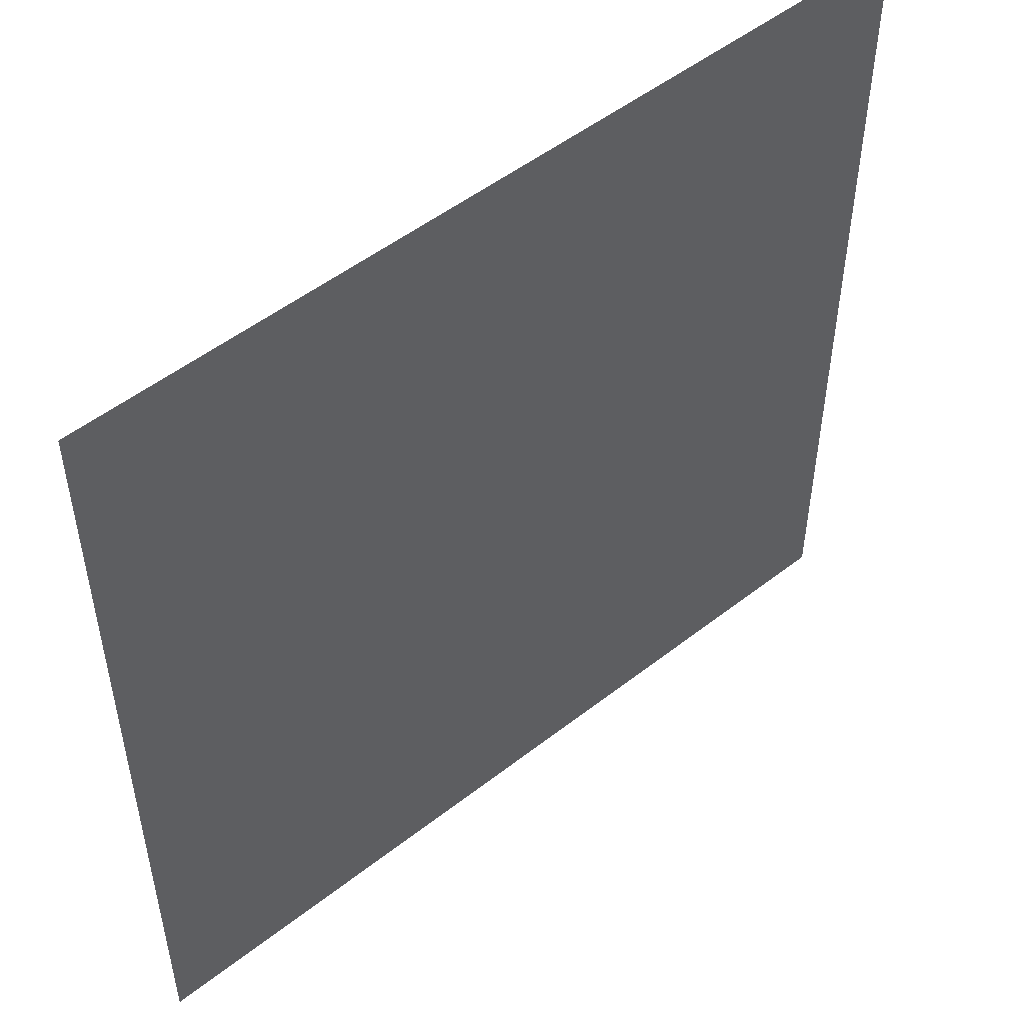
<metadata>
{"format":"obj","ext":"obj","renderer":"f3d","projection":"perspective","resolution":1024,"background":"white","views":[{"elev":51.4,"azim":-40.3,"up":"+Y"}]}
</metadata>
<code>
o DoormeshMicrowaveDoorA6_1_GeomSubset_6
v 0.000436 0.005422 -0.1759
v 0.000426 0.005422 -0.1759
v 0.000436 0.005432 -0.1759
v 0.000426 0.005432 -0.1759
v 0.000436 0.005422 -0.1759
v 0.000426 0.005422 -0.1759
v 0.000436 0.005432 -0.1759
v 0.000426 0.005432 -0.1759
v 0.000436 0.005422 -0.1759
v 0.000426 0.005422 -0.1759
v 0.000436 0.005432 -0.1759
v 0.000426 0.005432 -0.1759
v 0.000436 0.005422 -0.1759
v 0.000426 0.005422 -0.1759
v 0.000436 0.005432 -0.1759
v 0.000426 0.005432 -0.1759
v 0.000436 0.005422 -0.1759
v 0.000426 0.005422 -0.1759
v 0.000436 0.005432 -0.1759
v 0.000426 0.005432 -0.1759
v 0.000436 0.005422 -0.1759
v 0.000426 0.005422 -0.1759
v 0.000436 0.005432 -0.1759
v 0.000426 0.005432 -0.1759
v 0.000436 0.005422 -0.1759
v 0.000426 0.005422 -0.1759
v 0.000436 0.005432 -0.1759
v 0.000426 0.005432 -0.1759
v 0.2844 -0.1134 -0.09964
v 0.284 -0.1103 -0.09964
v 0.2848 -0.1073 -0.09964
v 0.2867 -0.1048 -0.09964
v 0.2894 -0.1033 -0.09964
v 0.2925 -0.1029 -0.09964
v 0.2955 -0.1037 -0.09964
v 0.2844 -0.1134 -0.0976
v 0.284 -0.1103 -0.0976
v 0.2848 -0.1073 -0.0976
v 0.2867 -0.1048 -0.0976
v 0.2894 -0.1033 -0.0976
v 0.2925 -0.1029 -0.0976
v 0.2955 -0.1037 -0.0976
v 0.2899 -0.1119 -0.09964
v 0.2898 -0.1109 -0.09964
v 0.29 -0.11 -0.09964
v 0.2906 -0.1092 -0.09964
v 0.2915 -0.1087 -0.09964
v 0.2924 -0.1086 -0.09964
v 0.2934 -0.1088 -0.09964
v 0.2899 -0.1119 -0.0976
v 0.2898 -0.1109 -0.0976
v 0.29 -0.11 -0.0976
v 0.2906 -0.1092 -0.0976
v 0.2915 -0.1087 -0.0976
v 0.2924 -0.1086 -0.0976
v 0.2934 -0.1088 -0.0976
v 0.2844 -0.1134 0.1391
v 0.284 -0.1103 0.1391
v 0.2848 -0.1073 0.1391
v 0.2867 -0.1048 0.1391
v 0.2894 -0.1033 0.1391
v 0.2925 -0.1029 0.1391
v 0.2955 -0.1037 0.1391
v 0.2844 -0.1134 0.1411
v 0.284 -0.1103 0.1411
v 0.2848 -0.1073 0.1411
v 0.2867 -0.1048 0.1411
v 0.2894 -0.1033 0.1411
v 0.2925 -0.1029 0.1411
v 0.2955 -0.1037 0.1411
v 0.2899 -0.1119 0.1391
v 0.2898 -0.1109 0.1391
v 0.29 -0.11 0.1391
v 0.2906 -0.1092 0.1391
v 0.2915 -0.1087 0.1391
v 0.2924 -0.1086 0.1391
v 0.2934 -0.1088 0.1391
v 0.2899 -0.1119 0.1411
v 0.2898 -0.1109 0.1411
v 0.29 -0.11 0.1411
v 0.2906 -0.1092 0.1411
v 0.2915 -0.1087 0.1411
v 0.2924 -0.1086 0.1411
v 0.2934 -0.1088 0.1411
v 0.2611 -0.1112 -0.08232
v 0.2473 -0.1112 -0.09605
v 0.2473 -0.1112 0.1349
v 0.2611 -0.1112 0.1212
v 0.2477 -0.1542 -0.09639
v 0.2614 -0.1542 -0.08267
v 0.2614 -0.1542 0.1215
v 0.2477 -0.1542 0.1352
v -0.1294 -0.1112 -0.09605
v -0.1432 -0.1112 -0.08232
v -0.1296 -0.1542 0.1352
v -0.1434 -0.1542 0.1215
v -0.1434 -0.1542 -0.08267
v -0.1296 -0.1542 -0.09639
v -0.1432 -0.1112 0.1212
v -0.1294 -0.1112 0.1349
v 0.2473 -0.1343 -0.09605
v 0.2611 -0.1343 -0.08232
v 0.2473 -0.1343 0.1349
v 0.2611 -0.1343 0.1212
v 0.2614 -0.1514 -0.08267
v 0.2477 -0.1514 -0.09639
v 0.2477 -0.1514 0.1352
v 0.2614 -0.1514 0.1215
v -0.1432 -0.1343 -0.08232
v -0.1294 -0.1343 -0.09605
v -0.1434 -0.1514 0.1215
v -0.1296 -0.1514 0.1352
v -0.1434 -0.1514 -0.08267
v -0.1296 -0.1514 -0.09639
v -0.1294 -0.1343 0.1349
v -0.1432 -0.1343 0.1212
v 0.26 -0.1112 0.1264
v 0.257 -0.1112 0.1309
v 0.2526 -0.1112 0.1338
v 0.26 -0.1112 -0.08758
v 0.257 -0.1112 -0.09203
v 0.2526 -0.1112 -0.095
v 0.2604 -0.1542 -0.08792
v 0.2574 -0.1542 -0.09237
v 0.2529 -0.1542 -0.09535
v 0.2604 -0.1542 0.1268
v 0.2574 -0.1542 0.1312
v 0.2529 -0.1542 0.1342
v -0.1421 -0.1112 -0.08758
v -0.1421 -0.1343 -0.08758
v -0.1391 -0.1112 -0.09203
v -0.1391 -0.1343 -0.09203
v -0.1347 -0.1112 -0.095
v -0.1347 -0.1343 -0.095
v -0.1421 -0.1343 0.1264
v -0.1421 -0.1112 0.1264
v -0.1391 -0.1343 0.1309
v -0.1391 -0.1112 0.1309
v -0.1347 -0.1343 0.1338
v -0.1347 -0.1112 0.1338
v 0.2526 -0.1343 -0.095
v 0.257 -0.1343 -0.09203
v 0.26 -0.1343 -0.08758
v 0.26 -0.1343 0.1264
v 0.257 -0.1343 0.1309
v 0.2526 -0.1343 0.1338
v 0.2529 -0.1514 0.1342
v 0.2574 -0.1514 0.1312
v 0.2604 -0.1514 0.1268
v -0.1349 -0.1514 0.1342
v -0.1349 -0.1542 0.1342
v -0.1394 -0.1514 0.1312
v -0.1394 -0.1542 0.1312
v -0.1423 -0.1514 0.1268
v -0.1423 -0.1542 0.1268
v 0.2604 -0.1514 -0.08792
v 0.2574 -0.1514 -0.09237
v 0.2529 -0.1514 -0.09535
v -0.1349 -0.1542 -0.09535
v -0.1349 -0.1514 -0.09535
v -0.1394 -0.1542 -0.09237
v -0.1394 -0.1514 -0.09237
v -0.1423 -0.1542 -0.08792
v -0.1423 -0.1514 -0.08792
v -0.184 -0.1483 0.1747
v -0.184 -0.1542 0.1689
v -0.184 -0.1542 -0.13
v -0.184 -0.1483 -0.1359
v 0.283 -0.1542 -0.1317
v 0.2872 -0.1483 -0.1359
v 0.3009 -0.1483 -0.1222
v 0.2968 -0.1542 -0.118
v 0.2968 -0.1542 0.1569
v 0.3009 -0.1483 0.161
v 0.2872 -0.1483 0.1747
v 0.283 -0.1542 0.1706
v 0.2999 -0.1483 -0.1274
v 0.2957 -0.1542 -0.1233
v 0.2969 -0.1483 -0.1319
v 0.2927 -0.1542 -0.1277
v 0.2924 -0.1483 -0.1348
v 0.2883 -0.1542 -0.1307
v 0.2957 -0.1542 0.1621
v 0.2999 -0.1483 0.1662
v 0.2927 -0.1542 0.1666
v 0.2969 -0.1483 0.1707
v 0.2883 -0.1542 0.1695
v 0.2924 -0.1483 0.1737
v -0.184 -0.1537 0.1722
v 0.2846 -0.1537 0.1722
v -0.184 -0.1524 0.1735
v 0.286 -0.1525 0.1735
v -0.184 -0.1505 0.1744
v 0.2869 -0.1505 0.1744
v 0.2846 -0.1537 -0.1333
v -0.184 -0.1537 -0.1333
v 0.286 -0.1525 -0.1347
v -0.184 -0.1524 -0.1347
v 0.2869 -0.1505 -0.1356
v -0.184 -0.1505 -0.1356
v 0.2984 -0.1537 0.1585
v 0.2984 -0.1537 -0.1196
v 0.2997 -0.1525 0.1598
v 0.2997 -0.1525 -0.121
v 0.3006 -0.1505 0.1607
v 0.3006 -0.1505 -0.1218
v 0.2995 -0.1505 -0.1271
v 0.2987 -0.1525 -0.1262
v 0.2973 -0.1537 -0.1249
v 0.2966 -0.1505 -0.1316
v 0.2957 -0.1525 -0.1307
v 0.2943 -0.1537 -0.1293
v 0.2921 -0.1505 -0.1345
v 0.2912 -0.1525 -0.1336
v 0.2899 -0.1537 -0.1323
v 0.2995 -0.1505 0.1659
v 0.2987 -0.1525 0.1651
v 0.2973 -0.1537 0.1637
v 0.2966 -0.1505 0.1704
v 0.2957 -0.1525 0.1695
v 0.2943 -0.1537 0.1682
v 0.2921 -0.1505 0.1734
v 0.2912 -0.1525 0.1725
v 0.2899 -0.1537 0.1711
v -0.1419 -0.153 0.1205
v -0.1419 -0.153 -0.08169
v -0.1283 -0.153 -0.09527
v 0.2463 -0.153 -0.09527
v 0.2599 -0.153 -0.08169
v 0.2599 -0.153 0.1205
v 0.2463 -0.153 0.1341
v -0.1283 -0.153 0.1341
v 0.2515 -0.153 0.1331
v 0.2559 -0.153 0.1301
v 0.2589 -0.153 0.1257
v -0.1335 -0.153 0.1331
v -0.1379 -0.153 0.1301
v -0.1409 -0.153 0.1257
v 0.2589 -0.153 -0.08689
v 0.2559 -0.153 -0.09129
v 0.2515 -0.153 -0.09424
v -0.1335 -0.153 -0.09424
v -0.1379 -0.153 -0.09129
v -0.1409 -0.153 -0.08689
v -0.131 -0.1426 -0.09577
v -0.131 -0.1426 0.1346
v -0.1837 -0.1425 -0.09577
v -0.1837 -0.1425 0.1346
v -0.184 -0.1542 -0.1317
v -0.184 -0.1542 0.1706
v 0.2336 -0.1343 -0.05132
v 0.2339 -0.1514 -0.05155
v -0.1157 -0.1343 -0.05132
v -0.1158 -0.1514 -0.05155
v 0.2336 -0.1343 0.09016
v 0.2339 -0.1514 0.0904
v -0.1158 -0.1514 0.09052
v -0.1157 -0.1343 0.09028
v 0.2834 -0.1115 -0.1115
v 0.2752 -0.1115 -0.1197
v -0.1586 -0.1115 -0.1197
v -0.1669 -0.1115 -0.1115
v -0.1669 -0.1115 0.1496
v -0.1587 -0.1115 0.1579
v 0.2752 -0.1115 0.1579
v 0.2834 -0.1115 0.1496
v 0.2834 -0.1108 -0.1115
v 0.2752 -0.1108 -0.1197
v -0.1586 -0.1108 -0.1197
v -0.1669 -0.1108 -0.1115
v -0.1669 -0.1108 0.1496
v -0.1587 -0.1108 0.1579
v 0.2752 -0.1108 0.1579
v 0.2834 -0.1108 0.1496
v 0.2604 -0.1108 -0.1054
v 0.2686 -0.1108 -0.09717
v -0.1521 -0.1108 -0.09717
v -0.1439 -0.1108 -0.1054
v -0.1439 -0.1108 0.1436
v -0.1521 -0.1108 0.1353
v 0.2686 -0.1108 0.1353
v 0.2604 -0.1108 0.1436
v 0.2605 -0.1156 -0.1055
v 0.2688 -0.1156 -0.09731
v -0.1522 -0.1156 -0.09731
v -0.144 -0.1156 -0.1055
v -0.144 -0.1156 0.1437
v -0.1522 -0.1156 0.1355
v 0.2688 -0.1156 0.1355
v 0.2605 -0.1156 0.1437
v 0.2707 -0.1101 -0.1152
v 0.279 -0.1101 -0.107
v -0.1624 -0.1101 -0.107
v -0.1542 -0.1101 -0.1152
v -0.1542 -0.1101 0.1534
v -0.1624 -0.1101 0.1452
v 0.279 -0.1101 0.1452
v 0.2707 -0.1101 0.1534
v 0.2731 -0.1101 -0.1016
v 0.2648 -0.1101 -0.1099
v -0.1483 -0.1101 -0.1099
v -0.1565 -0.1101 -0.1016
v -0.1565 -0.1101 0.1398
v -0.1483 -0.1101 0.148
v 0.2648 -0.1101 0.148
v 0.2731 -0.1101 0.1398
v -0.1645 -0.1108 -0.1173
v -0.1645 -0.1115 -0.1173
v 0.281 -0.1115 -0.1173
v 0.281 -0.1108 -0.1173
v -0.1645 -0.1108 0.1555
v -0.1645 -0.1115 0.1555
v 0.281 -0.1108 0.1555
v 0.281 -0.1115 0.1555
v -0.16 -0.1101 -0.1128
v -0.1541 -0.1101 -0.1075
v -0.1541 -0.1101 0.1456
v -0.16 -0.1101 0.151
v 0.2707 -0.1101 0.1456
v 0.2766 -0.1101 0.151
v 0.2707 -0.1101 -0.1075
v 0.2766 -0.1101 -0.1128
v 0.2662 -0.1108 0.1411
v 0.2663 -0.1156 0.1413
v 0.2663 -0.1156 -0.1031
v 0.2662 -0.1108 -0.103
v -0.1497 -0.1108 0.1411
v -0.1498 -0.1156 0.1413
v -0.1497 -0.1108 -0.103
v -0.1498 -0.1156 -0.1031
v -0.1746 -0.1807 0.1095
v -0.1512 -0.1807 0.1095
v -0.1746 -0.1659 0.1095
v -0.1512 -0.1659 0.1095
v -0.1746 -0.1619 0.1633
v -0.1512 -0.1619 0.1633
v -0.1746 -0.151 0.1649
v -0.1512 -0.151 0.1649
v -0.1754 -0.1789 0.1095
v -0.1504 -0.1789 0.1095
v -0.1754 -0.1677 0.1095
v -0.1504 -0.1677 0.1095
v -0.1754 -0.1612 0.162
v -0.1504 -0.1612 0.162
v -0.1754 -0.1529 0.1635
v -0.1504 -0.1529 0.1635
v -0.1504 -0.1834 0.068
v -0.1512 -0.1838 0.06801
v -0.1754 -0.1834 0.068
v -0.1746 -0.1838 0.06801
v -0.1754 -0.1724 0.06802
v -0.1746 -0.1721 0.06801
v -0.1504 -0.1724 0.06802
v -0.1512 -0.1721 0.06801
v -0.1504 -0.1518 0.1591
v -0.1512 -0.1511 0.1591
v -0.1754 -0.1518 0.1591
v -0.1746 -0.1511 0.1591
v -0.1754 -0.1668 0.1591
v -0.1746 -0.1674 0.1591
v -0.1504 -0.1668 0.1591
v -0.1512 -0.1674 0.1591
v -0.1504 -0.1566 0.1647
v -0.1512 -0.1565 0.1647
v -0.1754 -0.1566 0.1647
v -0.1746 -0.1565 0.1647
v -0.1754 -0.1662 0.1095
v -0.1754 -0.1779 0.06801
v -0.1754 -0.174 0.06802
v -0.1754 -0.1515 0.1647
v -0.1754 -0.1593 0.1591
v -0.1754 -0.1541 0.1591
v -0.1754 -0.1615 0.1633
v -0.1754 -0.1573 0.163
v -0.1754 -0.1646 0.1591
v -0.1754 -0.1804 0.1095
v -0.1754 -0.1818 0.068
v -0.1504 -0.1804 0.1095
v -0.1504 -0.1779 0.06801
v -0.1504 -0.1818 0.068
v -0.1504 -0.1615 0.1633
v -0.1504 -0.1593 0.1591
v -0.1504 -0.1646 0.1591
v -0.1504 -0.1515 0.1647
v -0.1504 -0.1573 0.163
v -0.1504 -0.1541 0.1591
v -0.1504 -0.1662 0.1095
v -0.1504 -0.174 0.06802
v -0.1754 -0.1753 0.1095
v -0.1504 -0.1753 0.1095
v -0.1746 -0.1719 0.153
v -0.1746 -0.1744 0.1471
v -0.1512 -0.1744 0.1471
v -0.1512 -0.1719 0.153
v -0.1746 -0.1509 0.1406
v -0.1746 -0.1509 0.153
v -0.1512 -0.1509 0.153
v -0.1512 -0.1509 0.1406
v -0.1754 -0.1704 0.146
v -0.1754 -0.1684 0.1529
v -0.1504 -0.1684 0.1529
v -0.1504 -0.1704 0.146
v -0.1754 -0.1546 0.153
v -0.1754 -0.1549 0.1418
v -0.1504 -0.1549 0.1418
v -0.1504 -0.1546 0.153
v -0.1754 -0.1516 0.153
v -0.1754 -0.1516 0.1406
v -0.1754 -0.1737 0.1471
v -0.1754 -0.1713 0.1529
v -0.1504 -0.1713 0.1529
v -0.1504 -0.1737 0.1471
v -0.1504 -0.1516 0.1406
v -0.1504 -0.1516 0.153
v -0.1754 -0.1626 0.1438
v -0.1754 -0.1615 0.1529
v -0.1504 -0.1626 0.1438
v -0.1504 -0.1615 0.1529
v -0.1504 -0.1571 0.133
v -0.1504 -0.1545 0.1377
v -0.1512 -0.1538 0.1377
v -0.1512 -0.1565 0.133
v -0.1754 -0.1545 0.1377
v -0.1754 -0.1571 0.133
v -0.1746 -0.1565 0.133
v -0.1746 -0.1538 0.1377
v -0.1754 -0.1777 0.133
v -0.1754 -0.1765 0.1379
v -0.1746 -0.1771 0.1379
v -0.1746 -0.1783 0.133
v -0.1504 -0.1765 0.1379
v -0.1504 -0.1777 0.133
v -0.1512 -0.1783 0.133
v -0.1512 -0.1771 0.1379
v -0.1754 -0.1674 0.133
v -0.1754 -0.1657 0.1378
v -0.1754 -0.1579 0.1378
v -0.1754 -0.1601 0.133
v -0.1754 -0.1747 0.133
v -0.1754 -0.1733 0.1379
v -0.1504 -0.1674 0.133
v -0.1504 -0.1657 0.1378
v -0.1504 -0.1733 0.1379
v -0.1504 -0.1747 0.133
v -0.1504 -0.1601 0.133
v -0.1504 -0.1579 0.1378
v -0.1746 -0.1807 -0.06936
v -0.1512 -0.1807 -0.06936
v -0.1746 -0.1659 -0.06937
v -0.1512 -0.1659 -0.06937
v -0.1746 -0.1619 -0.1232
v -0.1512 -0.1619 -0.1232
v -0.1746 -0.151 -0.1248
v -0.1512 -0.151 -0.1248
v -0.1754 -0.1789 -0.06933
v -0.1504 -0.1789 -0.06933
v -0.1754 -0.1677 -0.06938
v -0.1504 -0.1677 -0.06938
v -0.1754 -0.1612 -0.1219
v -0.1504 -0.1612 -0.1219
v -0.1754 -0.1529 -0.1234
v -0.1504 -0.1529 -0.1234
v -0.1504 -0.1834 -0.02787
v -0.1512 -0.1838 -0.02788
v -0.1754 -0.1834 -0.02787
v -0.1746 -0.1838 -0.02788
v -0.1754 -0.1724 -0.02789
v -0.1746 -0.1721 -0.02788
v -0.1504 -0.1724 -0.02789
v -0.1512 -0.1721 -0.02788
v -0.1504 -0.1517 -0.119
v -0.1512 -0.1511 -0.119
v -0.1754 -0.1517 -0.119
v -0.1746 -0.1511 -0.119
v -0.1754 -0.1668 -0.119
v -0.1746 -0.1674 -0.119
v -0.1504 -0.1668 -0.119
v -0.1512 -0.1674 -0.119
v -0.1504 -0.1566 -0.1246
v -0.1512 -0.1565 -0.1246
v -0.1754 -0.1566 -0.1246
v -0.1746 -0.1565 -0.1246
v -0.1754 -0.1662 -0.06938
v -0.1754 -0.1779 -0.02788
v -0.1754 -0.174 -0.02789
v -0.1754 -0.1515 -0.1246
v -0.1754 -0.1593 -0.119
v -0.1754 -0.1541 -0.119
v -0.1754 -0.1615 -0.1232
v -0.1754 -0.1573 -0.1229
v -0.1754 -0.1646 -0.119
v -0.1754 -0.1804 -0.06934
v -0.1754 -0.1818 -0.02787
v -0.1504 -0.1804 -0.06934
v -0.1504 -0.1779 -0.02788
v -0.1504 -0.1818 -0.02787
v -0.1504 -0.1615 -0.1232
v -0.1504 -0.1593 -0.119
v -0.1504 -0.1646 -0.119
v -0.1504 -0.1515 -0.1246
v -0.1504 -0.1573 -0.1229
v -0.1504 -0.1541 -0.119
v -0.1504 -0.1662 -0.06938
v -0.1504 -0.174 -0.02789
v -0.1754 -0.1753 -0.06935
v -0.1504 -0.1753 -0.06935
v -0.1746 -0.1719 -0.1128
v -0.1746 -0.1744 -0.107
v -0.1512 -0.1744 -0.107
v -0.1512 -0.1719 -0.1128
v -0.1746 -0.1509 -0.1005
v -0.1746 -0.1509 -0.1129
v -0.1512 -0.1509 -0.1129
v -0.1512 -0.1509 -0.1005
v -0.1754 -0.1704 -0.1059
v -0.1754 -0.1684 -0.1127
v -0.1504 -0.1684 -0.1127
v -0.1504 -0.1704 -0.1059
v -0.1754 -0.1546 -0.1129
v -0.1754 -0.1549 -0.1016
v -0.1504 -0.1549 -0.1016
v -0.1504 -0.1546 -0.1129
v -0.1754 -0.1516 -0.1129
v -0.1754 -0.1516 -0.1005
v -0.1754 -0.1737 -0.107
v -0.1754 -0.1713 -0.1128
v -0.1504 -0.1713 -0.1128
v -0.1504 -0.1737 -0.107
v -0.1504 -0.1516 -0.1005
v -0.1504 -0.1516 -0.1129
v -0.1754 -0.1626 -0.1037
v -0.1754 -0.1615 -0.1128
v -0.1504 -0.1626 -0.1037
v -0.1504 -0.1615 -0.1128
v -0.1504 -0.1571 -0.09288
v -0.1504 -0.1545 -0.09761
v -0.1512 -0.1538 -0.09761
v -0.1512 -0.1565 -0.09288
v -0.1754 -0.1545 -0.09761
v -0.1754 -0.1571 -0.09288
v -0.1746 -0.1565 -0.09288
v -0.1746 -0.1538 -0.09761
v -0.1754 -0.1777 -0.09289
v -0.1754 -0.1765 -0.09774
v -0.1746 -0.1771 -0.09773
v -0.1746 -0.1783 -0.09288
v -0.1504 -0.1765 -0.09774
v -0.1504 -0.1777 -0.09289
v -0.1512 -0.1783 -0.09288
v -0.1512 -0.1771 -0.09773
v -0.1754 -0.1674 -0.09289
v -0.1754 -0.1657 -0.09771
v -0.1754 -0.1579 -0.09766
v -0.1754 -0.1601 -0.09288
v -0.1754 -0.1747 -0.09289
v -0.1754 -0.1733 -0.09774
v -0.1504 -0.1674 -0.09289
v -0.1504 -0.1657 -0.09771
v -0.1504 -0.1733 -0.09774
v -0.1504 -0.1747 -0.09289
v -0.1504 -0.1601 -0.09288
v -0.1504 -0.1579 -0.09766
v -0.1746 -0.1848 0.03583
v -0.1746 -0.1848 0.004303
v -0.1746 -0.1728 0.004301
v -0.1746 -0.1728 0.03583
v -0.1754 -0.1829 0.004303
v -0.1754 -0.1829 0.03583
v -0.1754 -0.1748 0.03583
v -0.1754 -0.1748 0.004301
v -0.1754 -0.1731 0.03583
v -0.1754 -0.1731 0.004301
v -0.1754 -0.1845 0.004303
v -0.1754 -0.1845 0.03583
v -0.1754 -0.1788 0.004302
v -0.1754 -0.1788 0.03583
v -0.1512 -0.1848 0.004303
v -0.1512 -0.1848 0.03583
v -0.1512 -0.1728 0.03583
v -0.1512 -0.1728 0.004301
v -0.1504 -0.1829 0.03583
v -0.1504 -0.1829 0.004303
v -0.1504 -0.1748 0.004301
v -0.1504 -0.1748 0.03583
v -0.1504 -0.1845 0.03583
v -0.1504 -0.1845 0.004303
v -0.1504 -0.1731 0.004301
v -0.1504 -0.1731 0.03583
v -0.1504 -0.1788 0.004302
v -0.1504 -0.1788 0.03583
v 0.2971 -0.1112 -0.1215
v 0.2996 -0.1122 -0.1218
v 0.3006 -0.1147 -0.1219
v 0.2971 -0.1112 0.1603
v 0.2996 -0.1122 0.1606
v 0.3006 -0.1146 0.1607
v 0.2865 -0.1112 0.1709
v 0.2868 -0.1122 0.1734
v 0.2869 -0.1147 0.1744
v 0.2921 -0.1146 0.1734
v 0.2917 -0.1122 0.1724
v 0.2908 -0.1112 0.1701
v 0.2966 -0.1146 0.1704
v 0.2958 -0.1122 0.1697
v 0.2941 -0.1112 0.1679
v 0.2996 -0.1146 0.166
v 0.2986 -0.1122 0.1656
v 0.2963 -0.1112 0.1646
v 0.2869 -0.1147 -0.1356
v 0.2868 -0.1122 -0.1346
v 0.2865 -0.1112 -0.1321
v 0.2921 -0.1146 -0.1346
v 0.2917 -0.1122 -0.1336
v 0.2908 -0.1112 -0.1312
v 0.2966 -0.1146 -0.1316
v 0.2958 -0.1122 -0.1308
v 0.2941 -0.1112 -0.129
v 0.2996 -0.1146 -0.1271
v 0.2986 -0.1122 -0.1267
v 0.2963 -0.1112 -0.1257
v -0.1839 -0.1147 -0.1356
v -0.1838 -0.1122 -0.1346
v -0.1838 -0.1112 -0.1331
v -0.1839 -0.1147 0.1744
v -0.1838 -0.1112 0.1719
v -0.1838 -0.1122 0.1734
v -0.1759 -0.1021 0.1529
v -0.1806 -0.1021 0.1529
v -0.1774 -0.09326 0.1481
v -0.1791 -0.09326 0.1481
v -0.1774 -0.0919 0.1426
v -0.1791 -0.0919 0.1426
v -0.1759 -0.1109 0.152
v -0.1806 -0.1109 0.152
v -0.1806 -0.1086 0.1573
v -0.1759 -0.1086 0.1573
v -0.1774 -0.09216 0.1352
v -0.1791 -0.09216 0.1352
v -0.1806 -0.1016 0.1328
v -0.1759 -0.1016 0.1328
v -0.18 -0.09533 0.1499
v -0.1806 -0.09874 0.1515
v -0.1759 -0.09874 0.1515
v -0.1766 -0.09533 0.1499
v -0.1759 -0.09896 0.1431
v -0.1765 -0.09467 0.1426
v -0.1759 -0.09883 0.1319
v -0.1764 -0.09459 0.1329
v -0.1806 -0.09883 0.1319
v -0.1801 -0.09459 0.1329
v -0.1806 -0.09893 0.1431
v -0.1801 -0.0947 0.1426
v -0.1759 -0.1026 0.1428
v -0.1759 -0.1035 0.1472
v -0.1806 -0.1026 0.1428
v -0.1806 -0.1035 0.1472
v -0.1759 -0.1191 0.1596
v -0.1806 -0.1191 0.1596
v -0.1806 -0.1153 0.1636
v -0.1759 -0.1153 0.1636
v -0.1759 -0.1021 -0.099
v -0.1806 -0.1021 -0.099
v -0.1774 -0.09326 -0.1039
v -0.1791 -0.09326 -0.1039
v -0.1774 -0.0919 -0.1093
v -0.1791 -0.0919 -0.1093
v -0.1759 -0.1109 -0.09991
v -0.1806 -0.1109 -0.09991
v -0.1806 -0.1086 -0.09465
v -0.1759 -0.1086 -0.09465
v -0.1774 -0.09216 -0.1167
v -0.1791 -0.09216 -0.1167
v -0.1806 -0.1016 -0.1191
v -0.1759 -0.1016 -0.1191
v -0.18 -0.09533 -0.102
v -0.1806 -0.09874 -0.1005
v -0.1759 -0.09874 -0.1005
v -0.1766 -0.09533 -0.102
v -0.1759 -0.09896 -0.1089
v -0.1765 -0.09467 -0.1093
v -0.1759 -0.09883 -0.12
v -0.1764 -0.09459 -0.119
v -0.1806 -0.09883 -0.12
v -0.1801 -0.09459 -0.119
v -0.1806 -0.09893 -0.1089
v -0.1801 -0.0947 -0.1093
v -0.1759 -0.1026 -0.1091
v -0.1759 -0.1035 -0.1047
v -0.1806 -0.1026 -0.1091
v -0.1806 -0.1035 -0.1047
v -0.1759 -0.1191 -0.09232
v -0.1806 -0.1191 -0.09232
v -0.1806 -0.1153 -0.08839
v -0.1759 -0.1153 -0.08839
v 0.2899 -0.1505 0.1023
v -0.1511 -0.1505 0.1033
v 0.2899 -0.1505 -0.09475
v -0.1511 -0.1505 -0.09581
v 0.2899 -0.1501 0.1023
v -0.1511 -0.1501 0.1033
v 0.2899 -0.1501 -0.09475
v -0.1511 -0.1501 -0.09581
f 25 26 28 27

</code>
